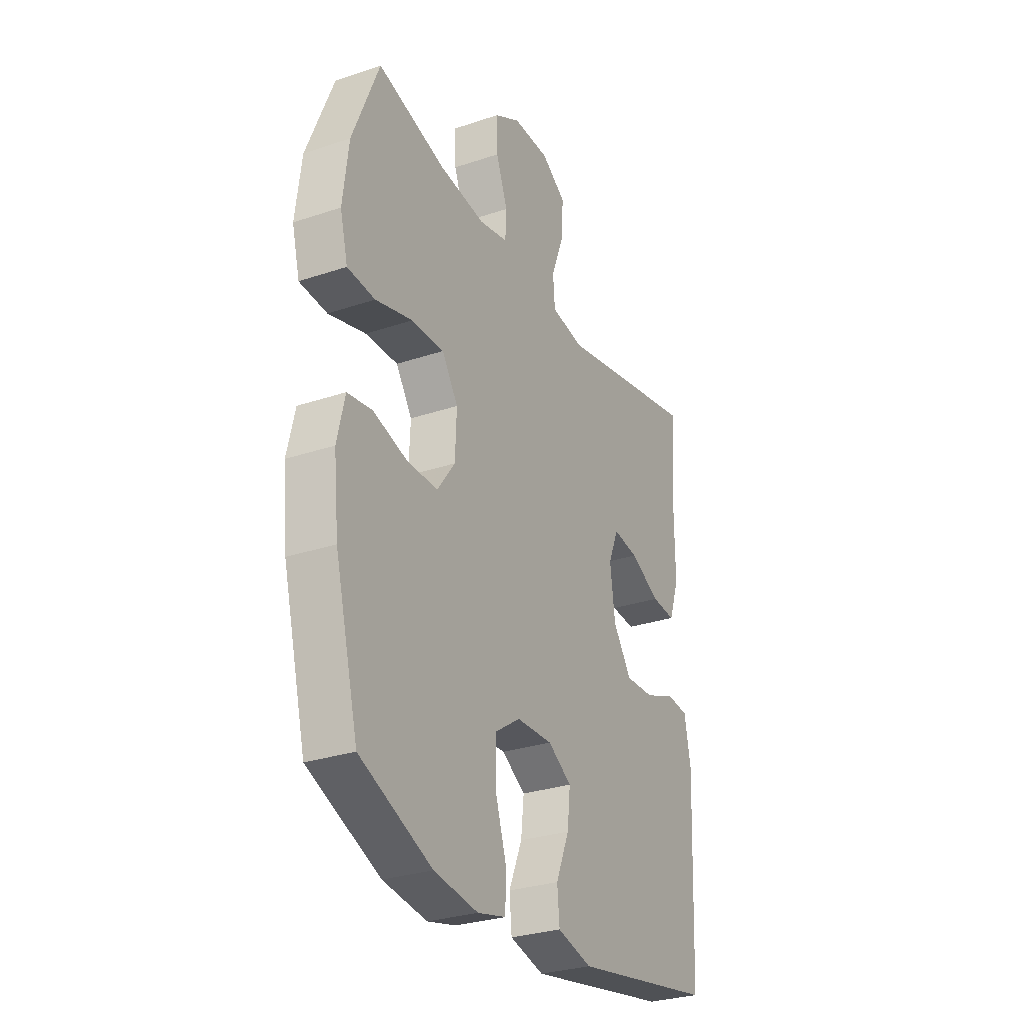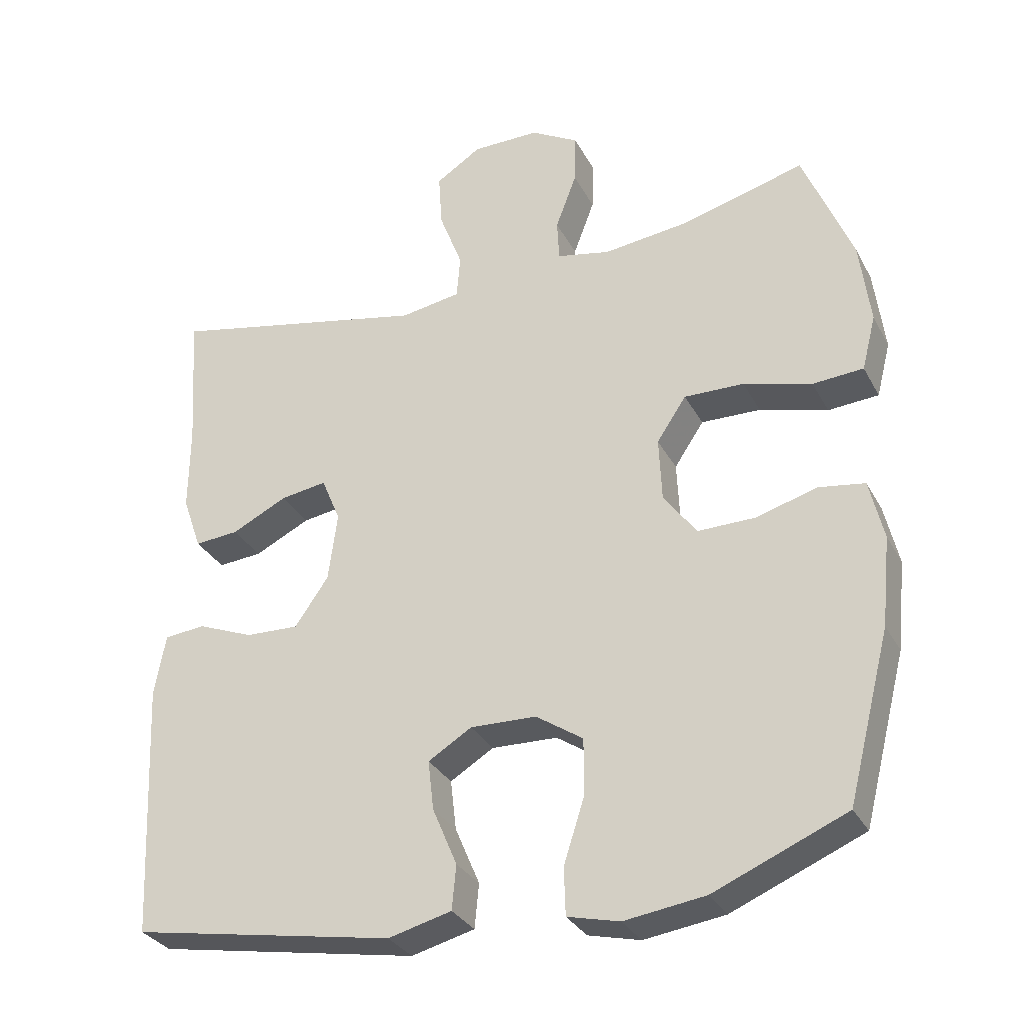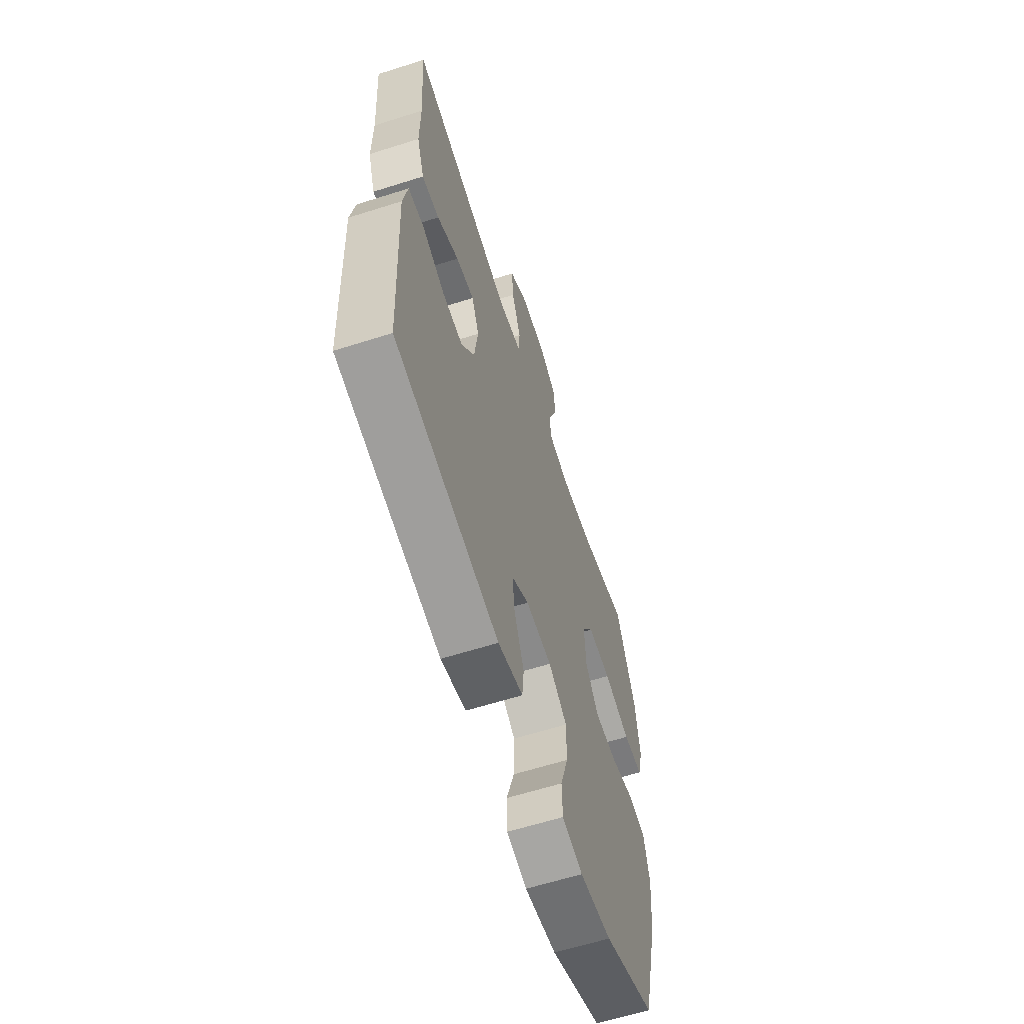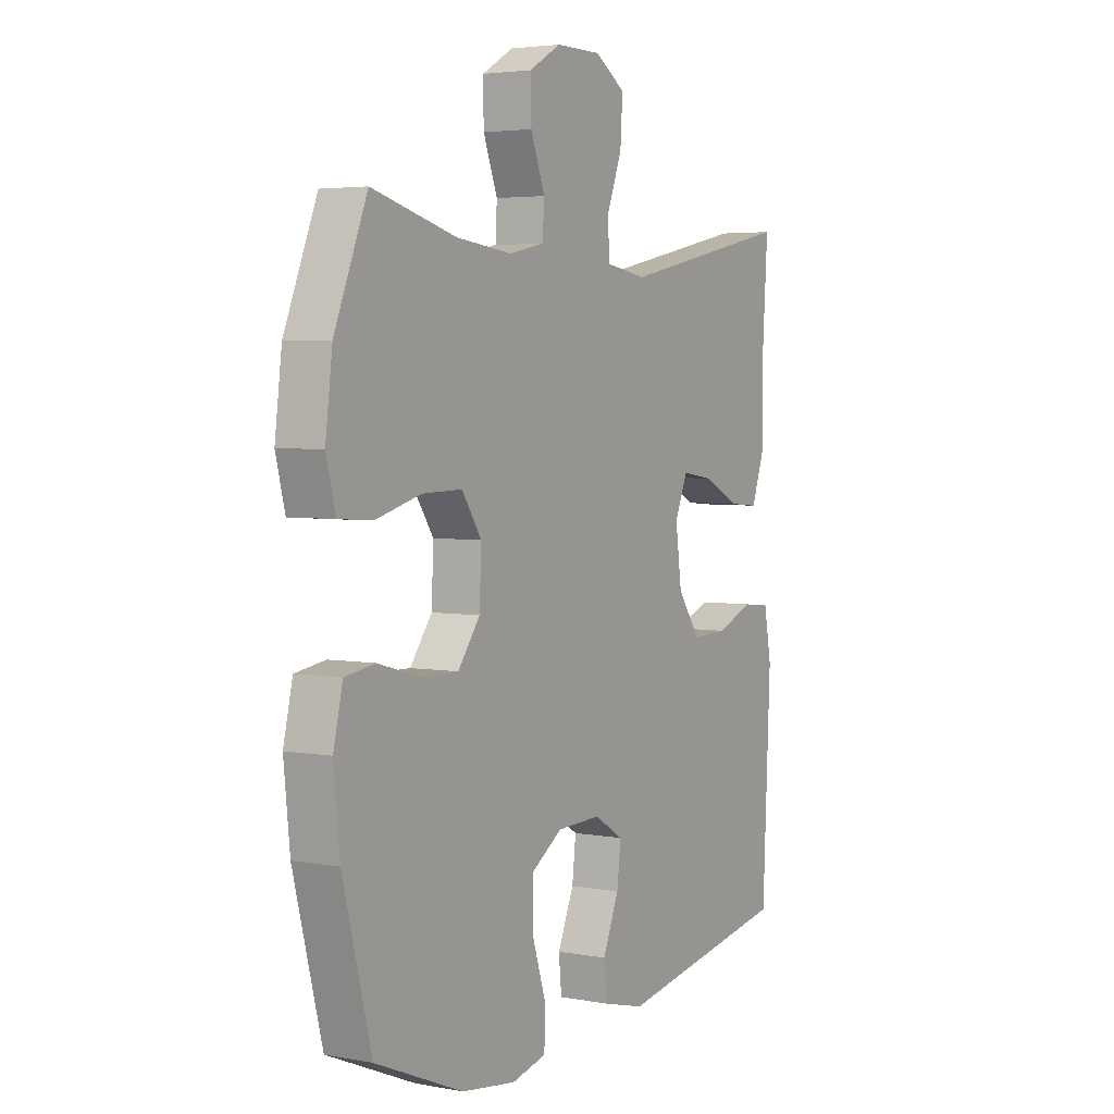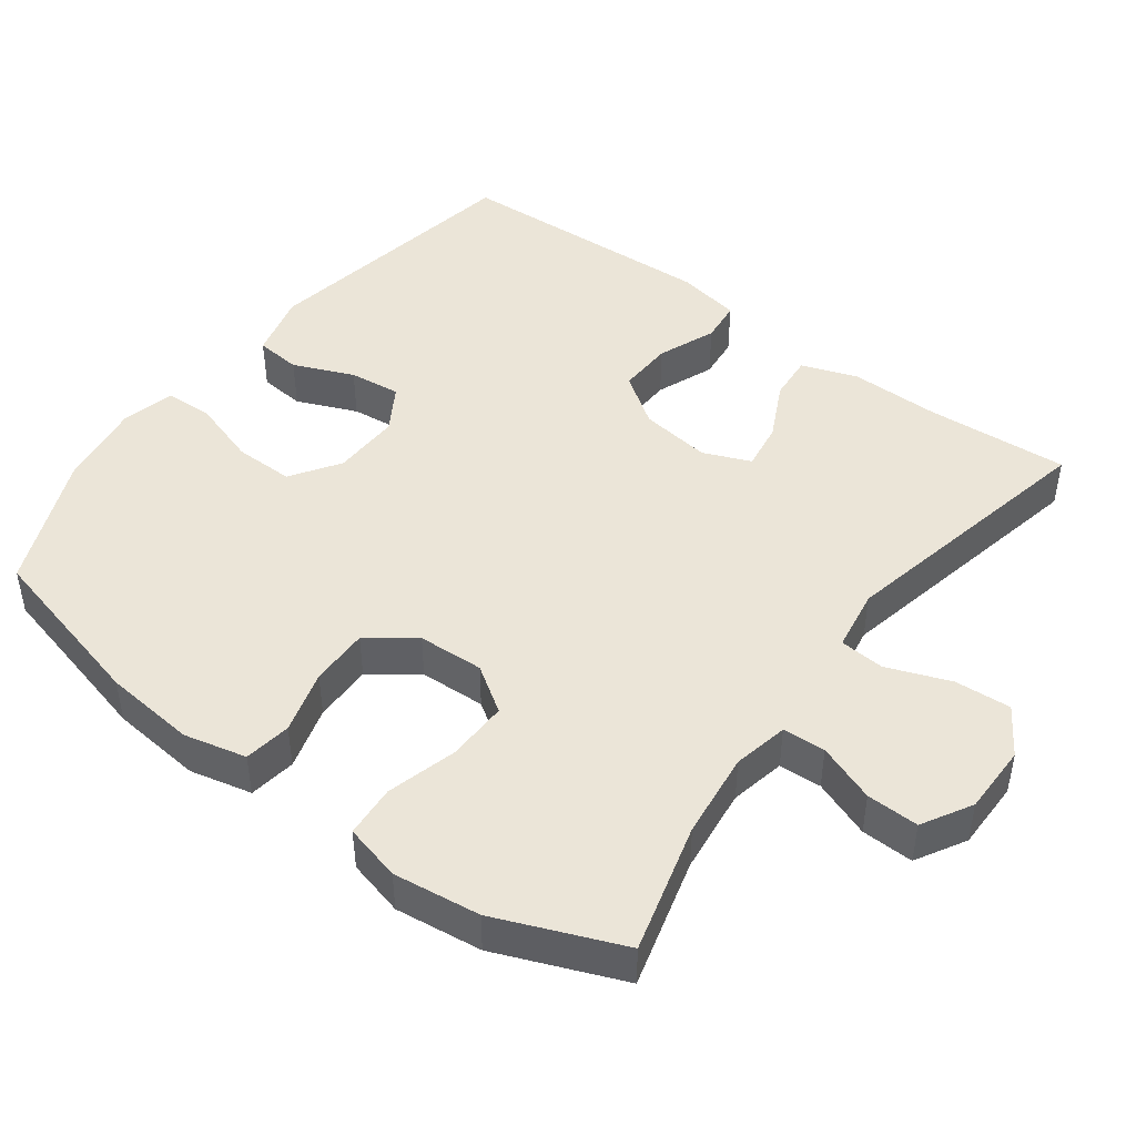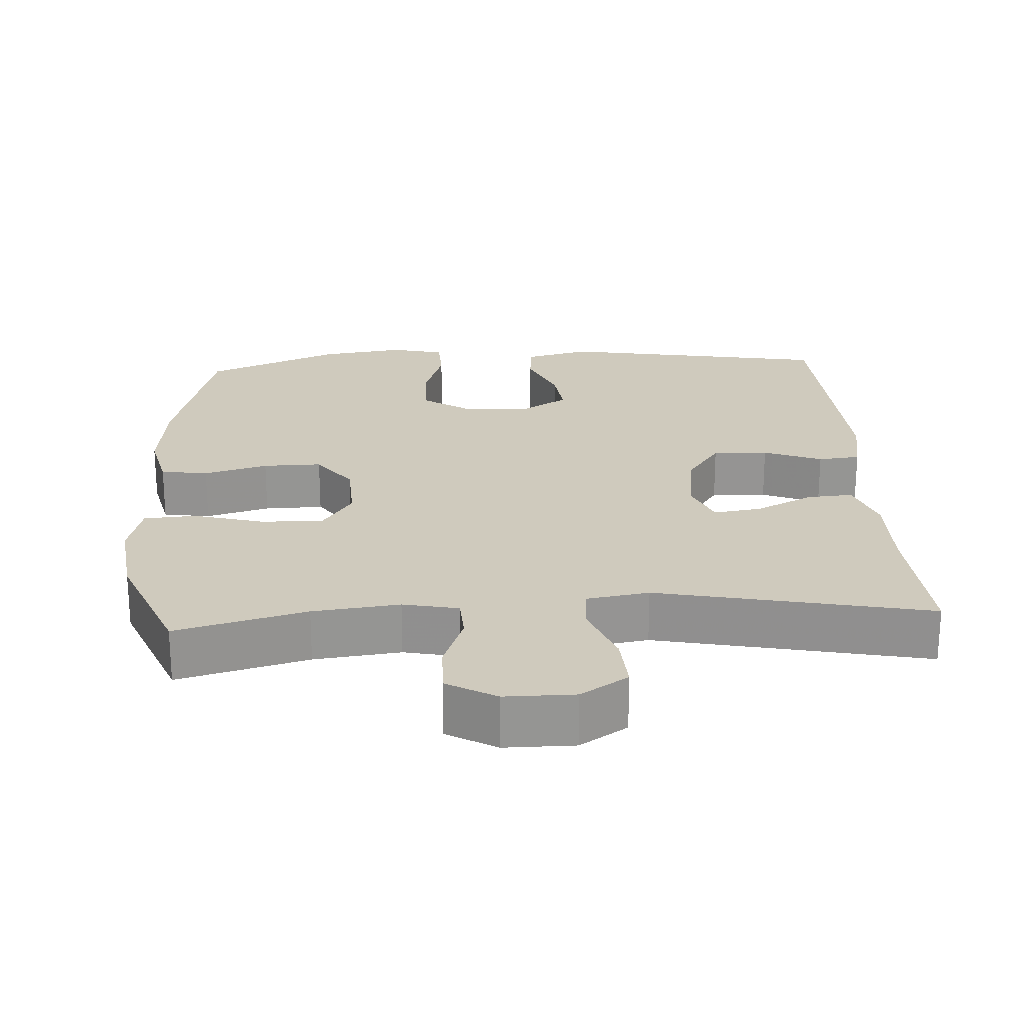
<metadata>
{"format":"obj","ext":"obj","renderer":"f3d","projection":"perspective","resolution":1024,"background":"white","views":[{"elev":-29.3,"azim":-63.5,"up":"+Z"},{"elev":-31.2,"azim":-156.0,"up":"+Z"},{"elev":-61.9,"azim":107.9,"up":"+Z"},{"elev":3.9,"azim":-58.8,"up":"+Z"},{"elev":45.9,"azim":-53.4,"up":"+Y"},{"elev":23.0,"azim":-3.4,"up":"+Y"}]}
</metadata>
<code>
v -0.5 0.07 -0.5
v -0.561 0.07 -0.262
v -0.574 0.07 -0.135
v -0.554 0.07 -0.049
v -0.489 0.07 -0.039
v -0.401 0.07 -0.064
v -0.32 0.07 -0.065
v -0.273 0.07 -0.001
v -0.269 0.07 0.09
v -0.311 0.07 0.153
v -0.396 0.07 0.151
v -0.493 0.07 0.124
v -0.565 0.07 0.129
v -0.585 0.07 0.207
v -0.57 0.07 0.327
v -0.5 0.07 0.5
v -0.321 0.07 0.452
v -0.202 0.07 0.438
v -0.126 0.07 0.454
v -0.123 0.07 0.513
v -0.153 0.07 0.593
v -0.155 0.07 0.665
v -0.087 0.07 0.704
v 0.009 0.07 0.704
v 0.074 0.07 0.662
v 0.069 0.07 0.584
v 0.036 0.07 0.497
v 0.041 0.07 0.435
v 0.127 0.07 0.421
v 0.5 0.07 0.5
v 0.487 0.07 0.302
v 0.488 0.07 0.179
v 0.461 0.07 0.102
v 0.398 0.07 0.107
v 0.319 0.07 0.146
v 0.253 0.07 0.156
v 0.226 0.07 0.091
v 0.239 0.07 -0.007
v 0.287 0.07 -0.076
v 0.363 0.07 -0.073
v 0.443 0.07 -0.041
v 0.501 0.07 -0.047
v 0.517 0.07 -0.134
v 0.5 0.07 -0.5
v 0.125 0.07 -0.567
v 0.035 0.07 -0.544
v 0.029 0.07 -0.481
v 0.064 0.07 -0.398
v 0.072 0.07 -0.327
v 0.01 0.07 -0.289
v -0.084 0.07 -0.292
v -0.151 0.07 -0.337
v -0.15 0.07 -0.419
v -0.121 0.07 -0.51
v -0.123 0.07 -0.577
v -0.197 0.07 -0.595
v -0.312 0.07 -0.579
v -0.5 0 -0.5
v -0.561 0 -0.262
v -0.574 0 -0.135
v -0.554 0 -0.049
v -0.489 0 -0.039
v -0.401 0 -0.064
v -0.32 0 -0.065
v -0.273 0 -0.001
v -0.269 0 0.09
v -0.311 0 0.153
v -0.396 0 0.151
v -0.493 0 0.124
v -0.565 0 0.129
v -0.585 0 0.207
v -0.57 0 0.327
v -0.5 0 0.5
v -0.321 0 0.452
v -0.202 0 0.438
v -0.126 0 0.454
v -0.123 0 0.513
v -0.153 0 0.593
v -0.155 0 0.665
v -0.087 0 0.704
v 0.009 0 0.704
v 0.074 0 0.662
v 0.069 0 0.584
v 0.036 0 0.497
v 0.041 0 0.435
v 0.127 0 0.421
v 0.5 0 0.5
v 0.487 0 0.302
v 0.488 0 0.179
v 0.461 0 0.102
v 0.398 0 0.107
v 0.319 0 0.146
v 0.253 0 0.156
v 0.226 0 0.091
v 0.239 0 -0.007
v 0.287 0 -0.076
v 0.363 0 -0.073
v 0.443 0 -0.041
v 0.501 0 -0.047
v 0.517 0 -0.134
v 0.5 0 -0.5
v 0.125 0 -0.567
v 0.035 0 -0.544
v 0.029 0 -0.481
v 0.064 0 -0.398
v 0.072 0 -0.327
v 0.01 0 -0.289
v -0.084 0 -0.292
v -0.151 0 -0.337
v -0.15 0 -0.419
v -0.121 0 -0.51
v -0.123 0 -0.577
v -0.197 0 -0.595
v -0.312 0 -0.579
f 4 5 6
f 3 4 6
f 2 3 6
f 1 2 6
f 57 1 6
f 56 57 6
f 55 56 6
f 54 55 6
f 53 54 6
f 52 53 6 7
f 51 52 7 8
f 50 51 8 9
f 49 50 9 10
f 46 47 48
f 45 46 48
f 44 45 48
f 43 44 48
f 42 43 48
f 41 42 48
f 40 41 48
f 39 40 48 49
f 38 39 49 10
f 33 34 35
f 32 33 35
f 31 32 35
f 31 35 36
f 30 31 36
f 29 30 36
f 28 29 36 37
f 25 26 27
f 24 25 27
f 23 24 27
f 22 23 27
f 21 22 27
f 20 21 27
f 19 20 27 28
f 37 38 10
f 28 37 10
f 19 28 10
f 18 19 10
f 15 16 17
f 14 15 17
f 13 14 17
f 12 13 17
f 11 12 17
f 10 11 17 18
f 63 62 61
f 63 61 60
f 63 60 59
f 63 59 58
f 63 58 114
f 63 114 113
f 63 113 112
f 63 112 111
f 63 111 110
f 64 63 110 109
f 65 64 109 108
f 66 65 108 107
f 67 66 107 106
f 105 104 103
f 105 103 102
f 105 102 101
f 105 101 100
f 105 100 99
f 105 99 98
f 105 98 97
f 106 105 97 96
f 67 106 96 95
f 92 91 90
f 92 90 89
f 92 89 88
f 93 92 88
f 93 88 87
f 93 87 86
f 94 93 86 85
f 84 83 82
f 84 82 81
f 84 81 80
f 84 80 79
f 84 79 78
f 84 78 77
f 85 84 77 76
f 67 95 94
f 67 94 85
f 67 85 76
f 67 76 75
f 74 73 72
f 74 72 71
f 74 71 70
f 74 70 69
f 74 69 68
f 75 74 68 67
f 1 58 59 2
f 2 59 60 3
f 3 60 61 4
f 4 61 62 5
f 5 62 63 6
f 6 63 64 7
f 7 64 65 8
f 8 65 66 9
f 9 66 67 10
f 10 67 68 11
f 11 68 69 12
f 12 69 70 13
f 13 70 71 14
f 14 71 72 15
f 15 72 73 16
f 16 73 74 17
f 17 74 75 18
f 18 75 76 19
f 19 76 77 20
f 20 77 78 21
f 21 78 79 22
f 22 79 80 23
f 23 80 81 24
f 24 81 82 25
f 25 82 83 26
f 26 83 84 27
f 27 84 85 28
f 28 85 86 29
f 29 86 87 30
f 30 87 88 31
f 31 88 89 32
f 32 89 90 33
f 33 90 91 34
f 34 91 92 35
f 35 92 93 36
f 36 93 94 37
f 37 94 95 38
f 38 95 96 39
f 39 96 97 40
f 40 97 98 41
f 41 98 99 42
f 42 99 100 43
f 43 100 101 44
f 44 101 102 45
f 45 102 103 46
f 46 103 104 47
f 47 104 105 48
f 48 105 106 49
f 49 106 107 50
f 50 107 108 51
f 51 108 109 52
f 52 109 110 53
f 53 110 111 54
f 54 111 112 55
f 55 112 113 56
f 56 113 114 57
f 57 114 58 1

</code>
